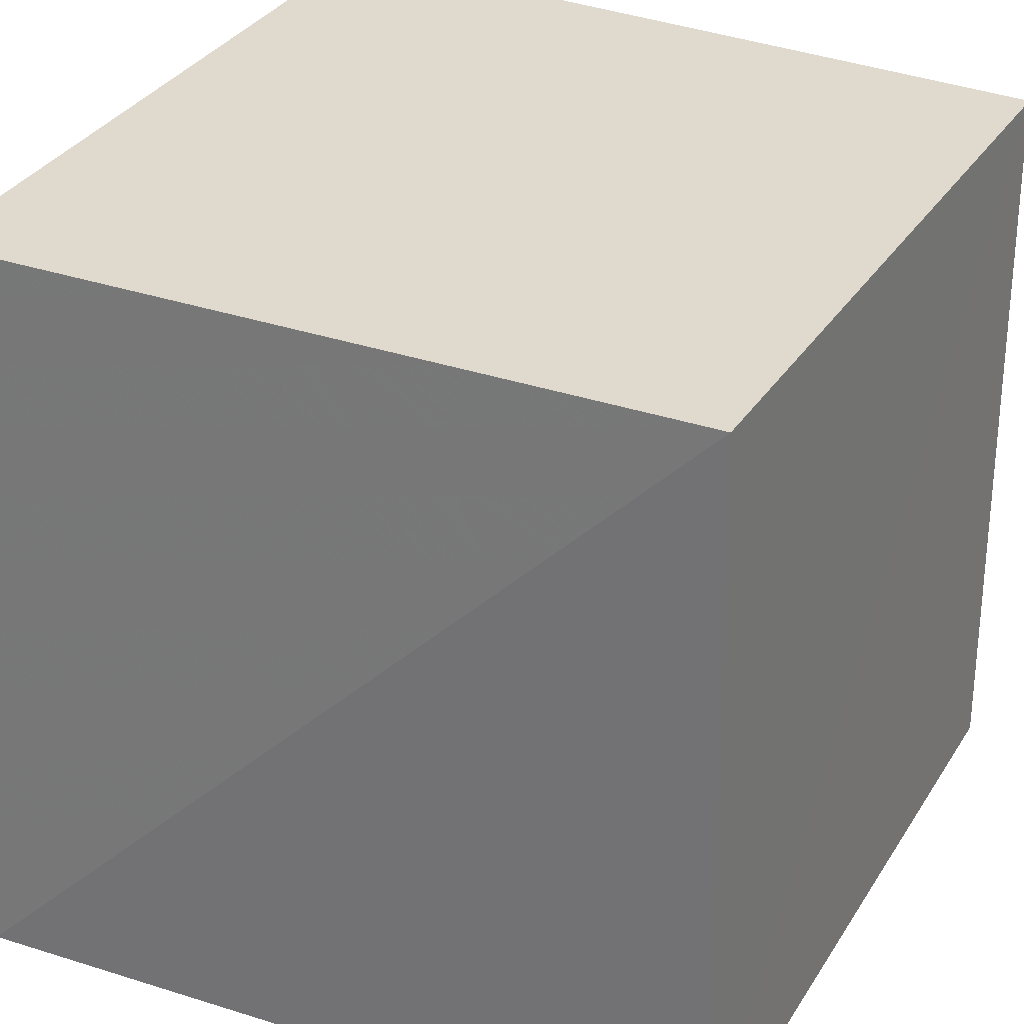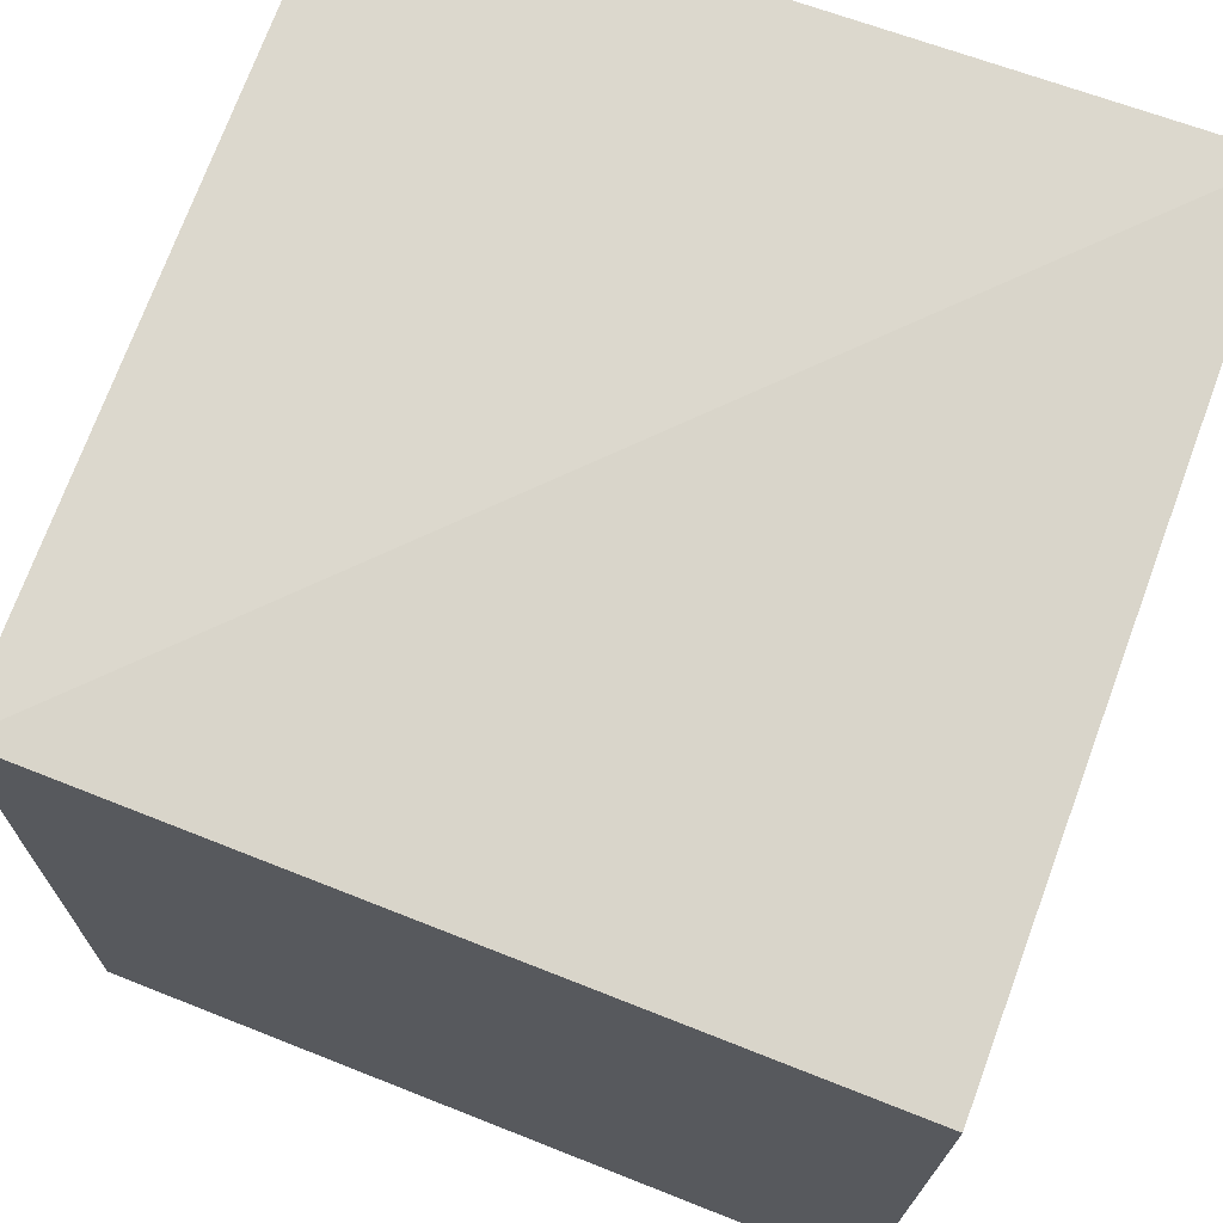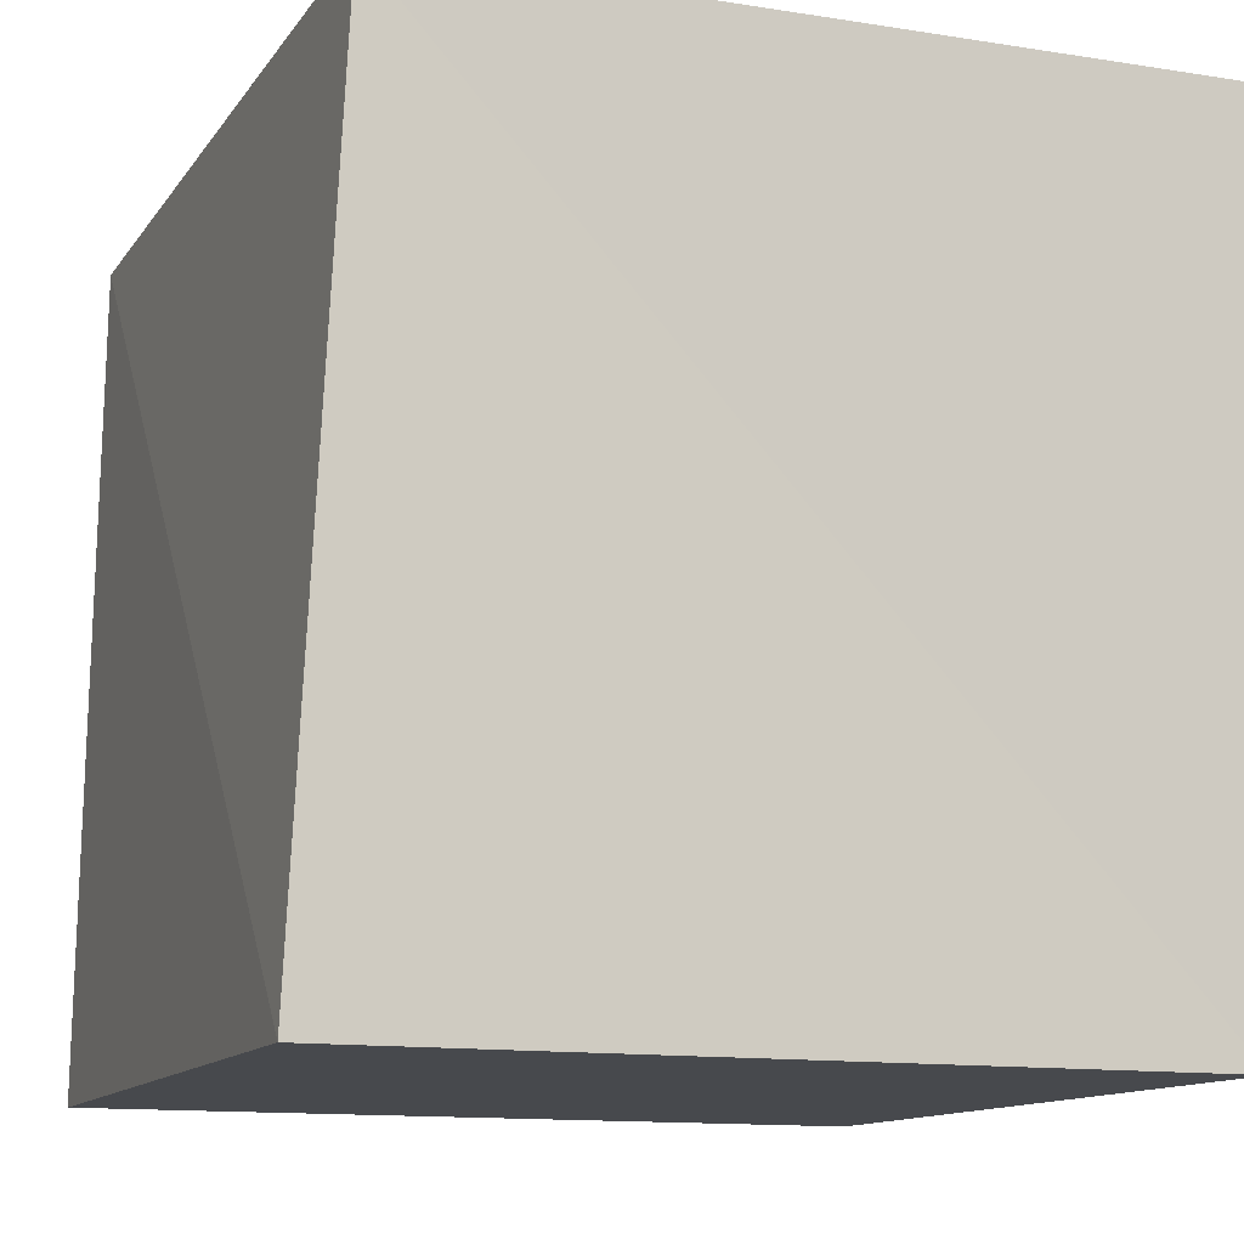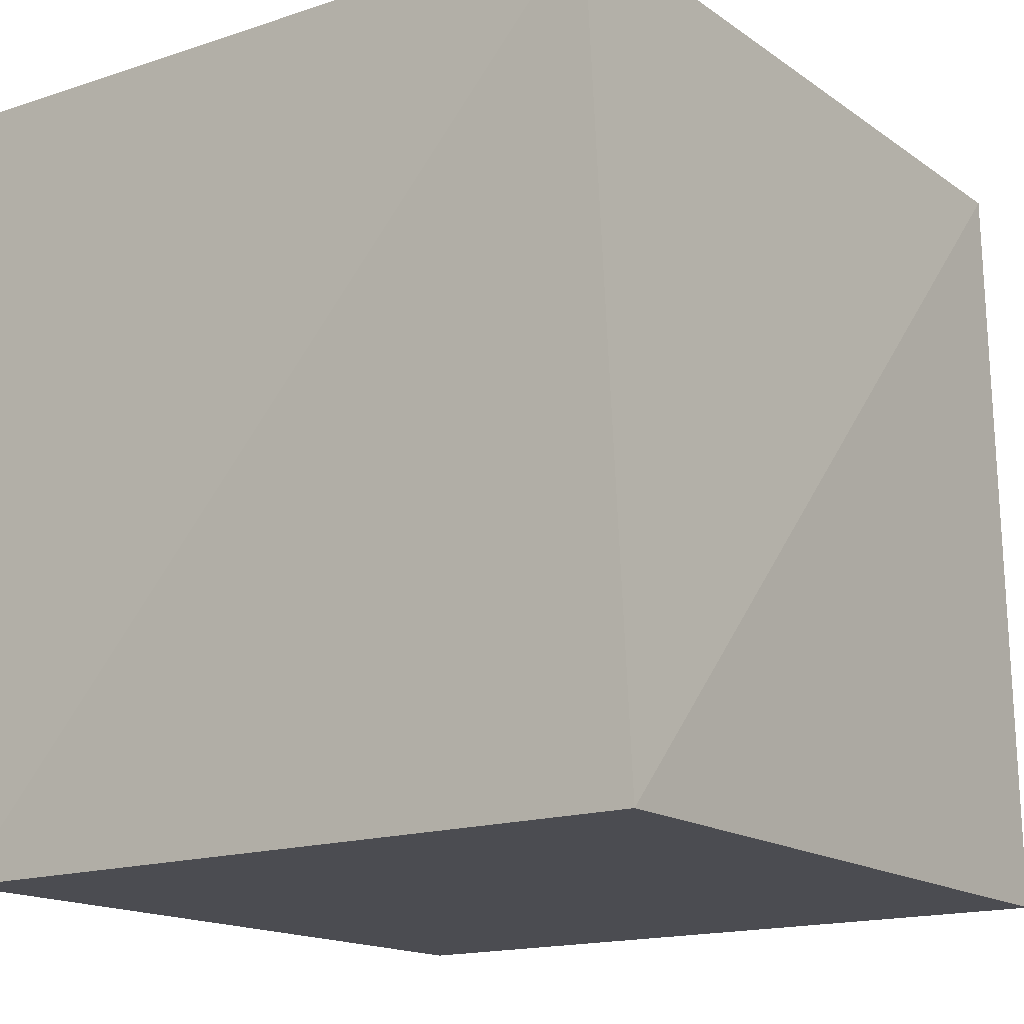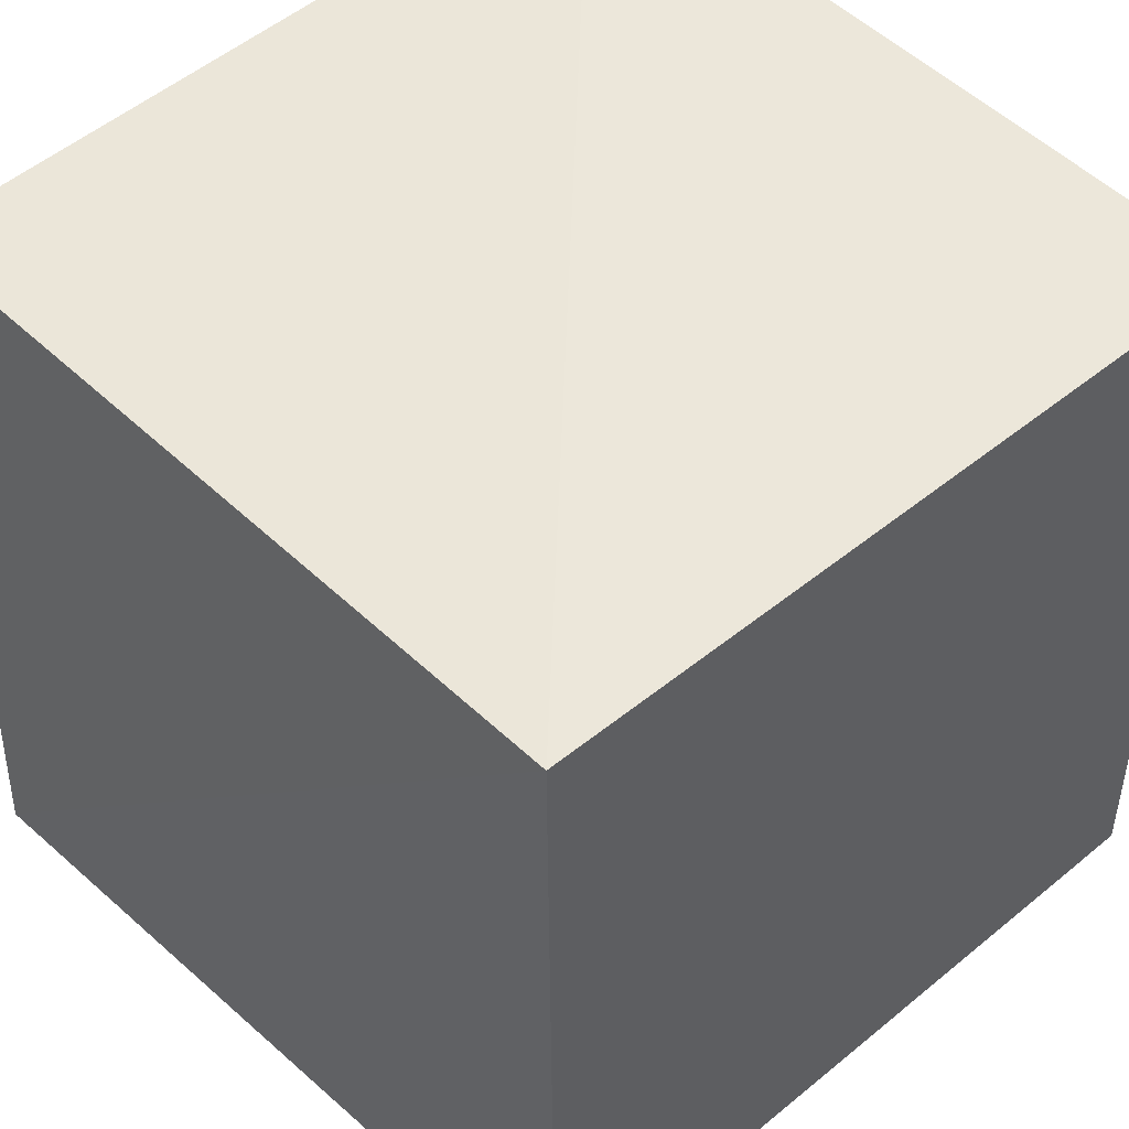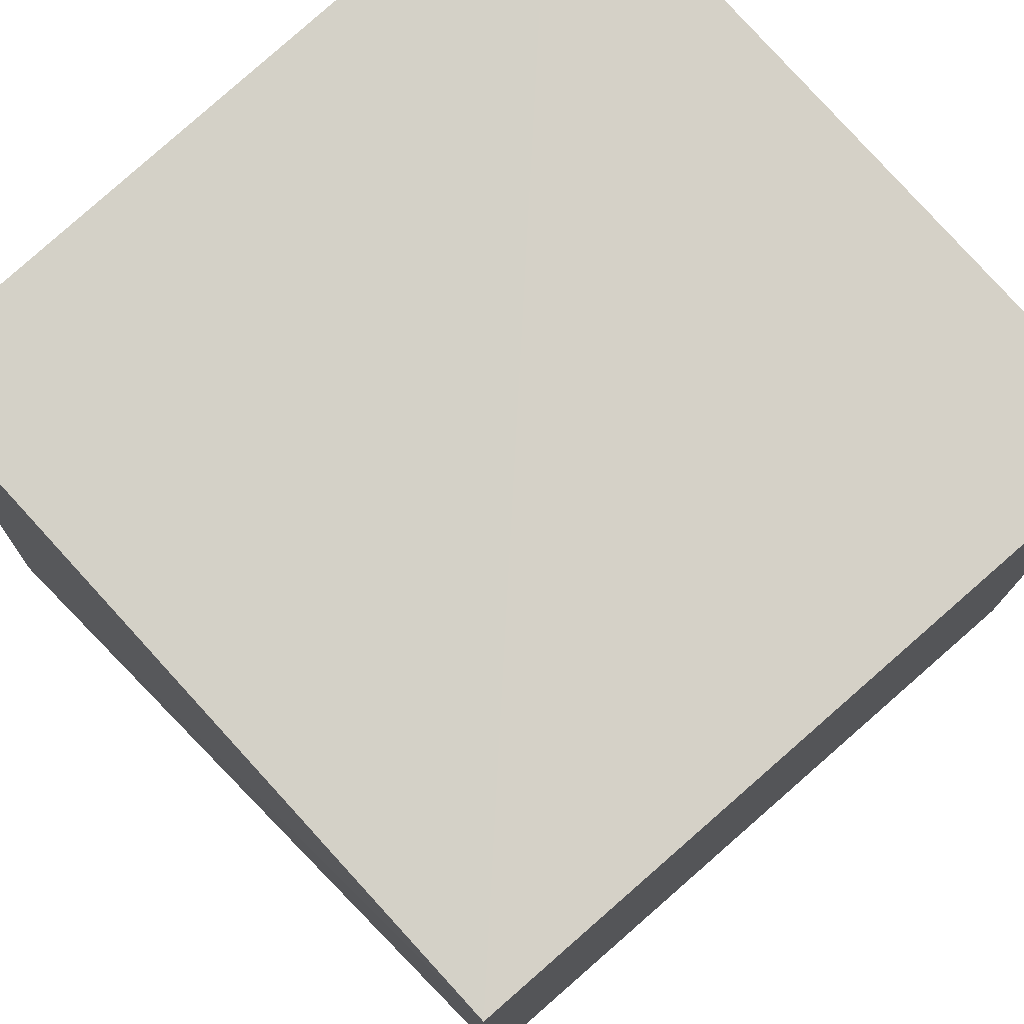
<metadata>
{"format":"obj","ext":"obj","renderer":"f3d","projection":"perspective","resolution":1024,"background":"white","views":[{"elev":30.7,"azim":116.3,"up":"+Z"},{"elev":71.7,"azim":-159.2,"up":"+Z"},{"elev":-12.0,"azim":158.0,"up":"+Y"},{"elev":-15.4,"azim":-54.2,"up":"+Y"},{"elev":48.3,"azim":137.0,"up":"+Z"},{"elev":77.3,"azim":138.2,"up":"+Z"}]}
</metadata>
<code>
v  0.03425  0  0.03425
v  1.024  0  0.004575
v  0.9765  0.9841  -0.003798
v  0.005921  0.9977  0.005921
v  0.004575  0  1.024
v  0.9858  0  0.9858
v  0.9729  0.9712  0.9729
v  -0.003798  0.9841  0.9765
f 3 1 2
f 5 7 6
f 1 3 4
f 1 6 2
f 7 5 8
f 2 7 3
f 6 1 5
f 3 8 4
f 7 2 6
f 1 8 5
f 8 3 7
f 8 1 4

</code>
